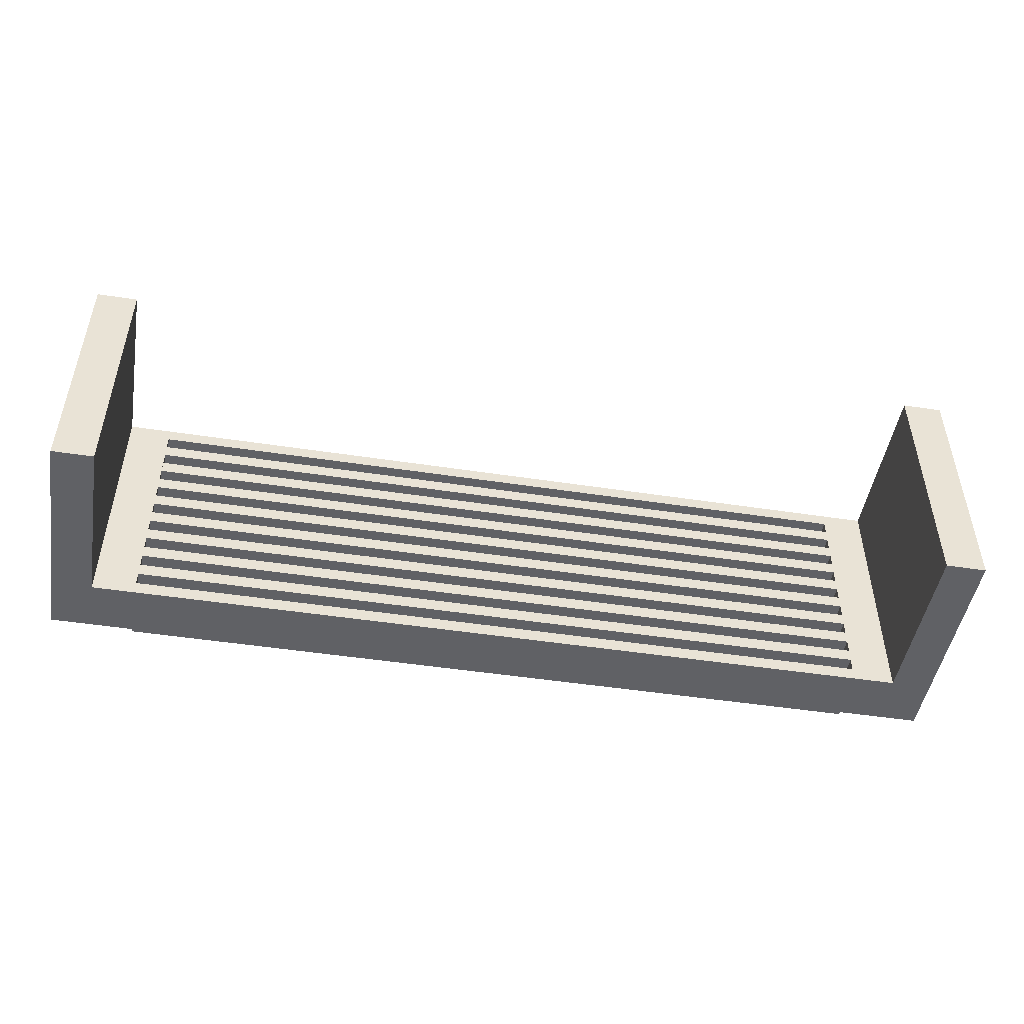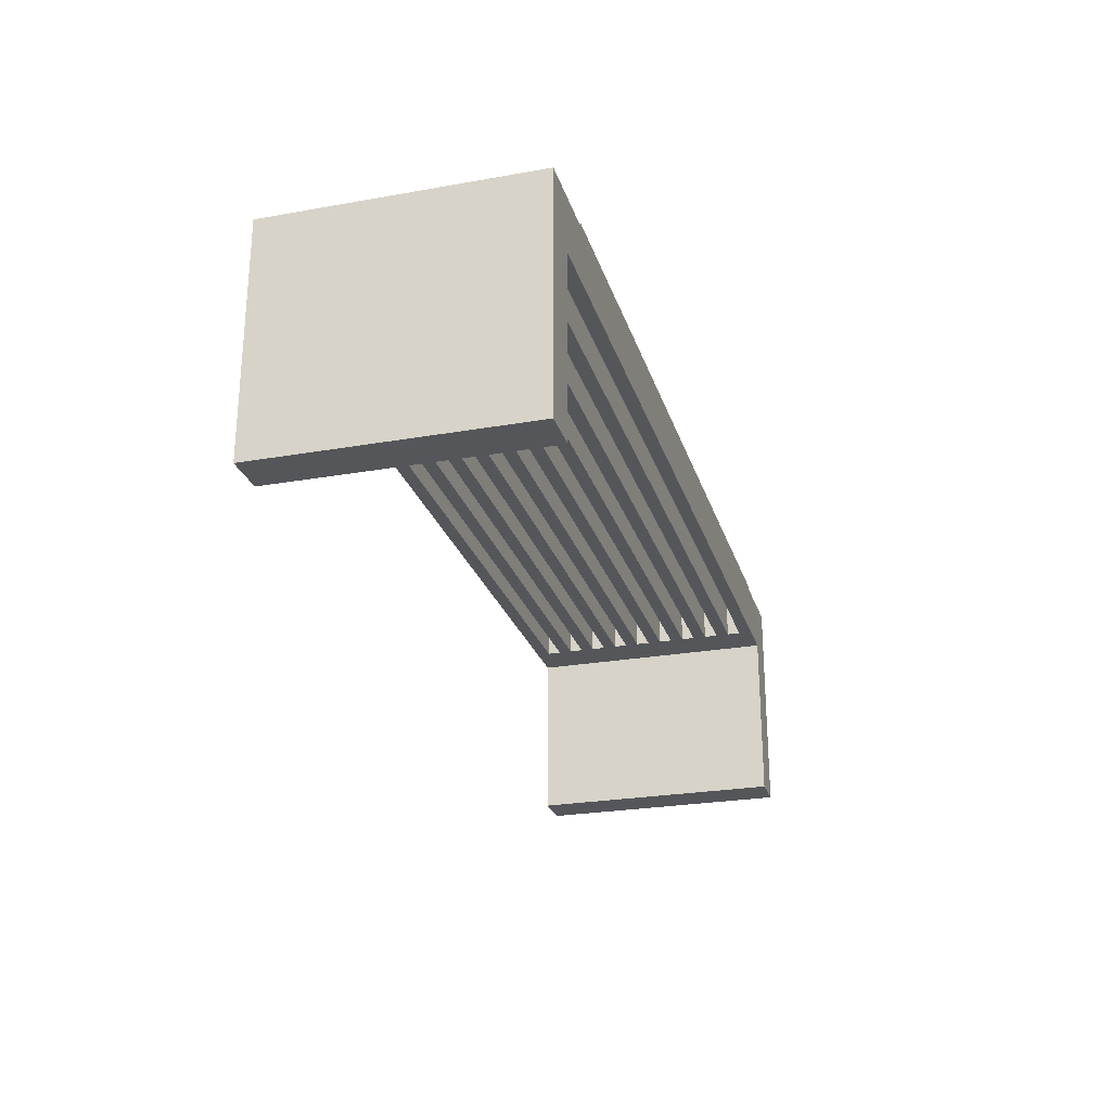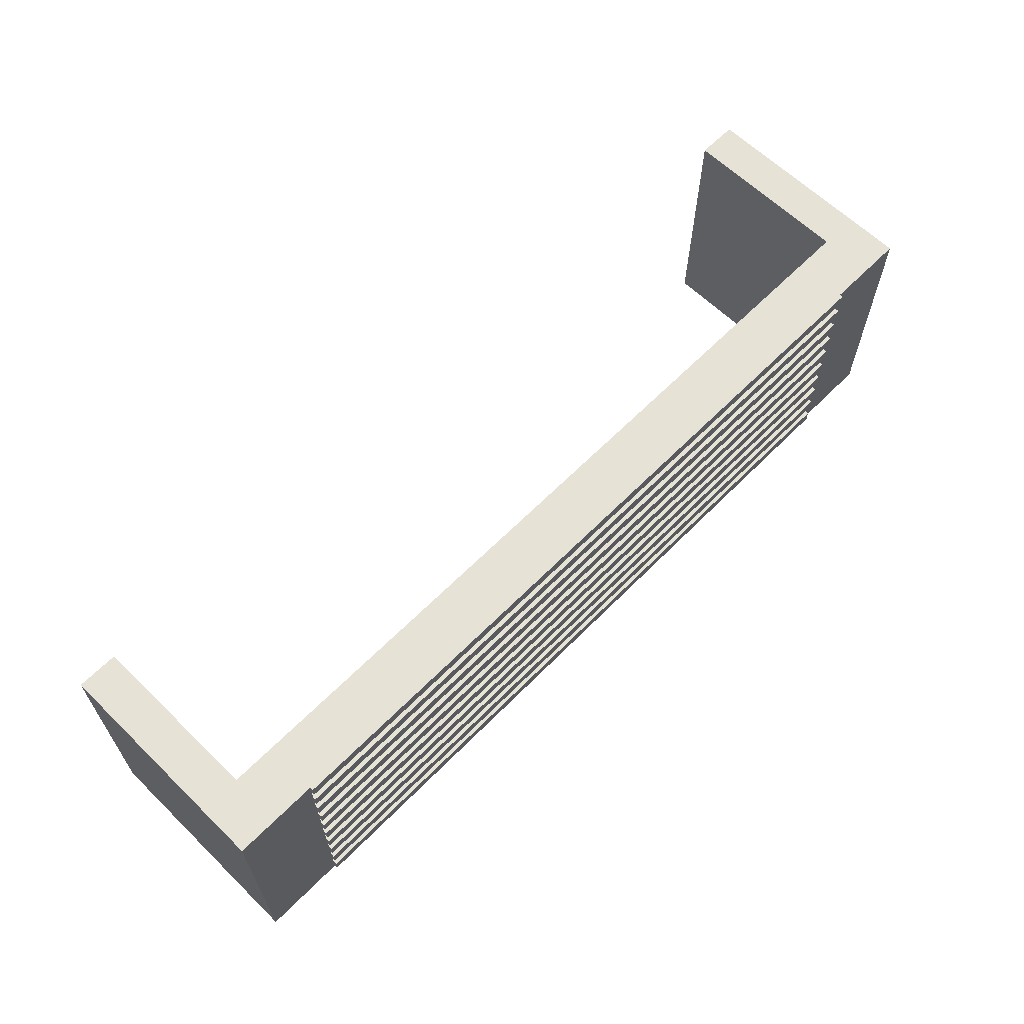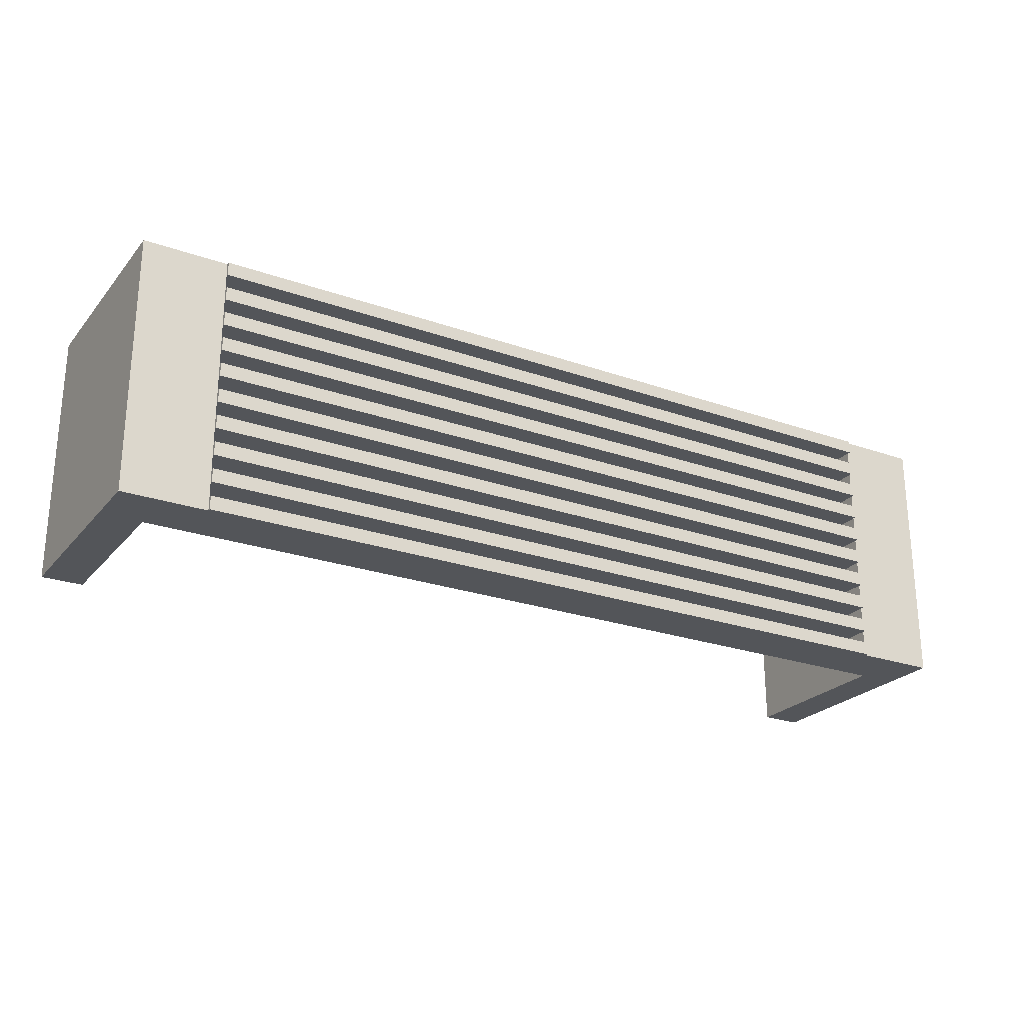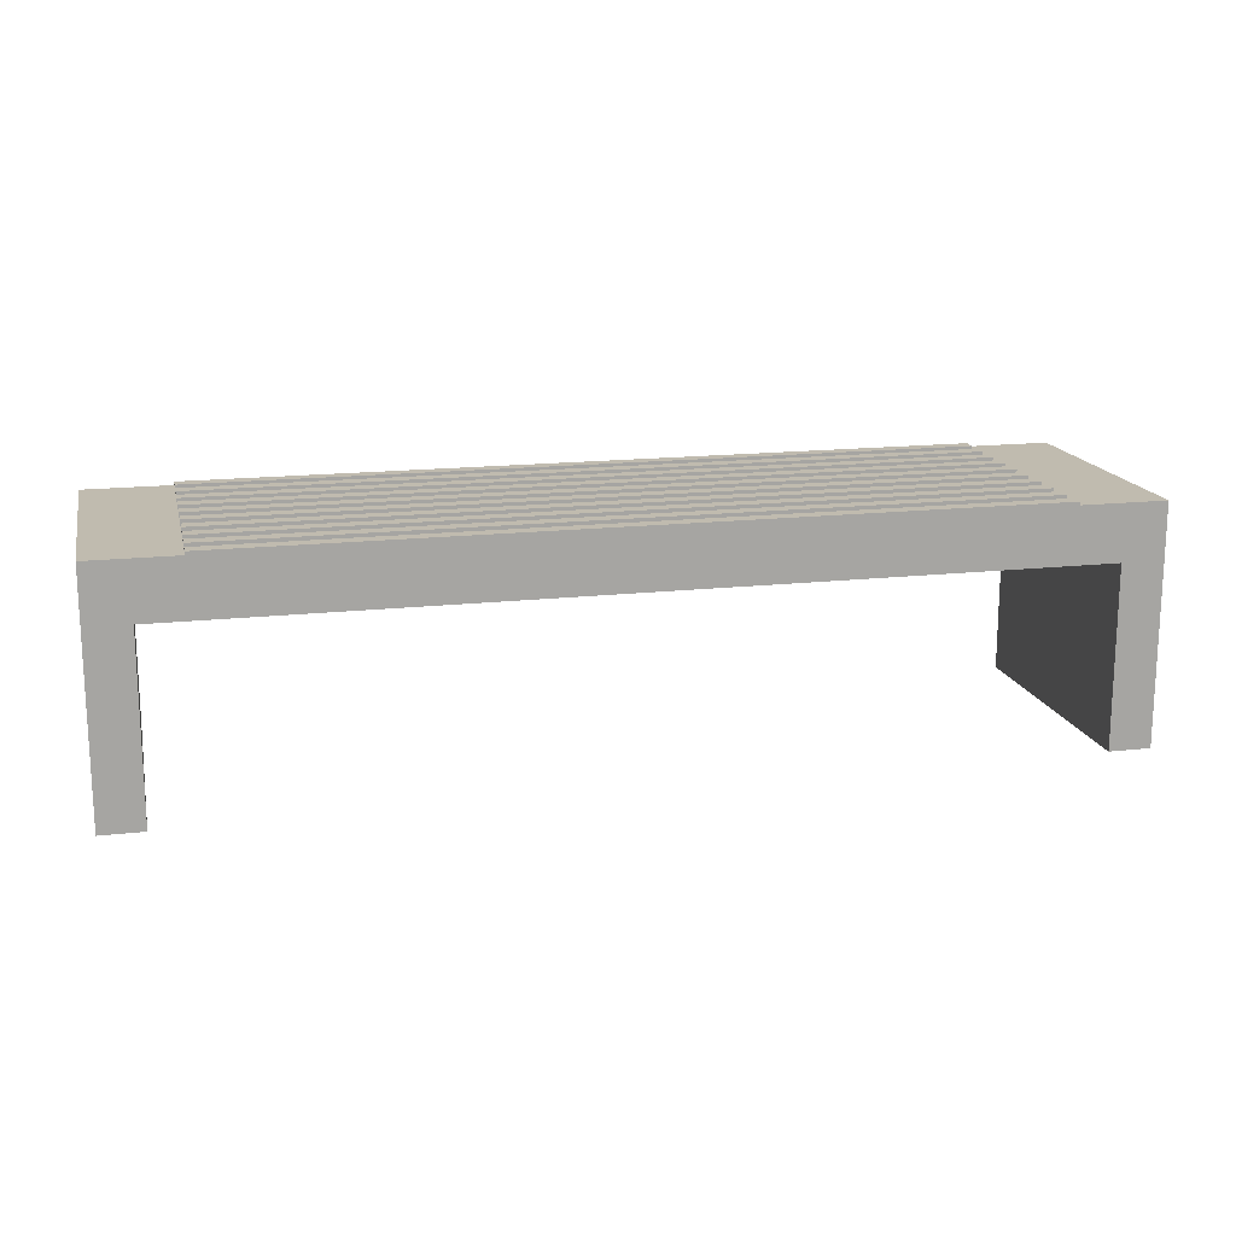
<metadata>
{"format":"obj","ext":"obj","renderer":"f3d","projection":"perspective","resolution":1024,"background":"white","views":[{"elev":-48.3,"azim":-9.7,"up":"+Z"},{"elev":-25.5,"azim":105.8,"up":"+Y"},{"elev":63.1,"azim":134.5,"up":"+Z"},{"elev":-24.4,"azim":149.9,"up":"+Z"},{"elev":16.2,"azim":166.9,"up":"+Y"}]}
</metadata>
<code>
v -0.3838 -0.01337 -0.1307
v -0.3838 0.04122 0.1307
v -0.3838 -0.01337 0.1307
v -0.3838 0.04122 -0.1307
v -0.4268 -0.01337 0.1307
v -0.4681 0.04122 -0.1307
v -0.4681 0.04122 0.1307
v -0.4268 -0.01337 -0.1307
v -0.4268 -0.1904 0.1307
v -0.4268 -0.1904 -0.1307
v -0.4681 -0.1904 0.1307
v -0.4681 -0.1904 -0.1307
v 0.4681 0.04122 0.1307
v 0.3838 0.04122 -0.1307
v 0.3838 0.04122 0.1307
v 0.4681 0.04122 -0.1307
v 0.3838 -0.01337 0.1307
v 0.4681 -0.1904 -0.1307
v 0.3838 -0.01337 -0.1307
v 0.4268 -0.01337 0.1307
v 0.4681 -0.1904 0.1307
v 0.4268 -0.1904 -0.1307
v 0.4268 -0.01337 -0.1307
v 0.4268 -0.1904 0.1307
v 0.3838 -0.01337 0.08941
v 0.3838 0.04453 0.1032
v 0.3838 -0.01337 0.1032
v 0.3838 0.04453 0.08941
v -0.3838 -0.01337 0.1032
v -0.3838 -0.01337 0.08941
v -0.3838 0.04453 0.1032
v -0.3838 0.04453 0.08941
v 0.3838 -0.01337 0.0619
v 0.3838 0.04453 0.07565
v 0.3838 -0.01337 0.07565
v 0.3838 0.04453 0.0619
v -0.3838 -0.01337 0.07565
v -0.3838 -0.01337 0.0619
v -0.3838 0.04453 0.07565
v -0.3838 0.04453 0.0619
v 0.3838 -0.01337 0.03439
v 0.3838 0.04453 0.04814
v 0.3838 -0.01337 0.04814
v 0.3838 0.04453 0.03439
v -0.3838 -0.01337 0.04814
v -0.3838 -0.01337 0.03439
v -0.3838 0.04453 0.04814
v -0.3838 0.04453 0.03439
v 0.3838 -0.01337 0.006878
v 0.3838 0.04453 0.02063
v 0.3838 -0.01337 0.02063
v 0.3838 0.04453 0.006878
v -0.3838 -0.01337 0.02063
v -0.3838 -0.01337 0.006878
v -0.3838 0.04453 0.02063
v -0.3838 0.04453 0.006878
v 0.3838 -0.01337 -0.02063
v 0.3838 0.04453 -0.006878
v 0.3838 -0.01337 -0.006878
v 0.3838 0.04453 -0.02063
v -0.3838 -0.01337 -0.006878
v -0.3838 -0.01337 -0.02063
v -0.3838 0.04453 -0.006878
v -0.3838 0.04453 -0.02063
v 0.3838 -0.01337 -0.04814
v 0.3838 0.04453 -0.03439
v 0.3838 -0.01337 -0.03439
v 0.3838 0.04453 -0.04814
v -0.3838 -0.01337 -0.03439
v -0.3838 -0.01337 -0.04814
v -0.3838 0.04453 -0.03439
v -0.3838 0.04453 -0.04814
v 0.3838 -0.01337 -0.07565
v 0.3838 0.04453 -0.0619
v 0.3838 -0.01337 -0.0619
v 0.3838 0.04453 -0.07565
v -0.3838 -0.01337 -0.0619
v -0.3838 -0.01337 -0.07565
v -0.3838 0.04453 -0.0619
v -0.3838 0.04453 -0.07565
v 0.3838 -0.01337 -0.1032
v 0.3838 0.04453 -0.08941
v 0.3838 -0.01337 -0.08941
v 0.3838 0.04453 -0.1032
v -0.3838 -0.01337 -0.08941
v -0.3838 -0.01337 -0.1032
v -0.3838 0.04453 -0.08941
v -0.3838 0.04453 -0.1032
v 0.3838 0.04453 -0.1307
v -0.3838 0.04453 -0.1307
v 0.3838 0.04453 -0.1169
v 0.3838 -0.01337 -0.1169
v -0.3838 -0.01337 -0.1169
v -0.3838 0.04453 -0.1169
v 0.3838 0.04453 0.1307
v -0.3838 0.04453 0.1307
v 0.3838 -0.01337 0.1169
v 0.3838 0.04453 0.1169
v -0.3838 0.04453 0.1169
v -0.3838 -0.01337 0.1169
g mesh1_mesh1-geometry
f 1 2 3
f 2 1 4
f 3 2 1
f 4 1 2
f 2 5 3
f 3 5 2
f 5 1 3
f 3 1 5
f 1 6 4
f 4 6 1
f 6 2 4
f 4 2 6
f 7 5 2
f 2 5 7
f 1 5 8
f 8 5 1
f 8 6 1
f 1 6 8
f 2 6 7
f 7 6 2
f 7 9 5
f 5 9 7
f 5 10 8
f 8 10 5
f 10 6 8
f 8 6 10
f 6 11 7
f 7 11 6
f 9 7 11
f 11 7 9
f 10 5 9
f 9 5 10
f 6 10 12
f 12 10 6
f 11 6 12
f 12 6 11
f 11 10 9
f 9 10 11
f 10 11 12
f 12 11 10
g mesh2_mesh2-geometry
l 4 2
l 1 4
l 4 6
l 2 3
l 7 2
l 3 1
l 8 1
l 7 6
l 6 12
l 3 5
l 11 7
l 5 8
l 10 8
l 11 12
l 12 10
l 5 9
l 9 11
l 9 10
g mesh3_mesh3-geometry
f 13 14 15
f 14 13 16
f 15 14 13
f 16 13 14
f 14 17 15
f 15 17 14
f 17 13 15
f 15 13 17
f 13 18 16
f 16 18 13
f 16 19 14
f 14 19 16
f 17 14 19
f 19 14 17
f 20 13 17
f 17 13 20
f 18 13 21
f 21 13 18
f 22 16 18
f 18 16 22
f 16 23 19
f 19 23 16
f 23 17 19
f 19 17 23
f 24 13 20
f 20 13 24
f 17 23 20
f 20 23 17
f 13 24 21
f 21 24 13
f 24 18 21
f 21 18 24
f 16 22 23
f 23 22 16
f 18 24 22
f 22 24 18
f 23 24 20
f 20 24 23
f 24 23 22
f 22 23 24
g mesh4_mesh4-geometry
l 14 15
l 16 14
l 14 19
l 15 13
l 17 15
l 13 16
l 18 16
l 17 19
l 19 23
l 13 21
l 20 17
l 21 18
l 22 18
l 20 23
l 23 22
l 21 24
l 24 20
l 24 22
g mesh5_mesh5-geometry
f 25 26 27
f 26 25 28
f 27 26 25
f 28 25 26
f 26 29 27
f 27 29 26
f 29 25 27
f 27 25 29
f 30 28 25
f 25 28 30
f 28 31 26
f 26 31 28
f 29 26 31
f 31 26 29
f 25 29 30
f 30 29 25
f 28 30 32
f 32 30 28
f 31 28 32
f 32 28 31
f 32 29 31
f 31 29 32
f 29 32 30
f 30 32 29
g mesh6_mesh6-geometry
f 33 34 35
f 34 33 36
f 35 34 33
f 36 33 34
f 34 37 35
f 35 37 34
f 37 33 35
f 35 33 37
f 38 36 33
f 33 36 38
f 36 39 34
f 34 39 36
f 37 34 39
f 39 34 37
f 33 37 38
f 38 37 33
f 36 38 40
f 40 38 36
f 39 36 40
f 40 36 39
f 40 37 39
f 39 37 40
f 37 40 38
f 38 40 37
g mesh7_mesh7-geometry
f 41 42 43
f 42 41 44
f 43 42 41
f 44 41 42
f 42 45 43
f 43 45 42
f 45 41 43
f 43 41 45
f 46 44 41
f 41 44 46
f 44 47 42
f 42 47 44
f 45 42 47
f 47 42 45
f 41 45 46
f 46 45 41
f 44 46 48
f 48 46 44
f 47 44 48
f 48 44 47
f 48 45 47
f 47 45 48
f 45 48 46
f 46 48 45
g mesh8_mesh8-geometry
f 49 50 51
f 50 49 52
f 51 50 49
f 52 49 50
f 50 53 51
f 51 53 50
f 53 49 51
f 51 49 53
f 54 52 49
f 49 52 54
f 52 55 50
f 50 55 52
f 53 50 55
f 55 50 53
f 49 53 54
f 54 53 49
f 52 54 56
f 56 54 52
f 55 52 56
f 56 52 55
f 56 53 55
f 55 53 56
f 53 56 54
f 54 56 53
g mesh9_mesh9-geometry
f 57 58 59
f 58 57 60
f 59 58 57
f 60 57 58
f 58 61 59
f 59 61 58
f 61 57 59
f 59 57 61
f 62 60 57
f 57 60 62
f 60 63 58
f 58 63 60
f 61 58 63
f 63 58 61
f 57 61 62
f 62 61 57
f 60 62 64
f 64 62 60
f 63 60 64
f 64 60 63
f 64 61 63
f 63 61 64
f 61 64 62
f 62 64 61
g mesh10_mesh10-geometry
f 65 66 67
f 66 65 68
f 67 66 65
f 68 65 66
f 66 69 67
f 67 69 66
f 69 65 67
f 67 65 69
f 70 68 65
f 65 68 70
f 68 71 66
f 66 71 68
f 69 66 71
f 71 66 69
f 65 69 70
f 70 69 65
f 68 70 72
f 72 70 68
f 71 68 72
f 72 68 71
f 72 69 71
f 71 69 72
f 69 72 70
f 70 72 69
g mesh11_mesh11-geometry
f 73 74 75
f 74 73 76
f 75 74 73
f 76 73 74
f 74 77 75
f 75 77 74
f 77 73 75
f 75 73 77
f 78 76 73
f 73 76 78
f 76 79 74
f 74 79 76
f 77 74 79
f 79 74 77
f 73 77 78
f 78 77 73
f 76 78 80
f 80 78 76
f 79 76 80
f 80 76 79
f 80 77 79
f 79 77 80
f 77 80 78
f 78 80 77
g mesh12_mesh12-geometry
f 81 82 83
f 82 81 84
f 83 82 81
f 84 81 82
f 82 85 83
f 83 85 82
f 85 81 83
f 83 81 85
f 86 84 81
f 81 84 86
f 84 87 82
f 82 87 84
f 85 82 87
f 87 82 85
f 81 85 86
f 86 85 81
f 84 86 88
f 88 86 84
f 87 84 88
f 88 84 87
f 88 85 87
f 87 85 88
f 85 88 86
f 86 88 85
g mesh13_mesh13-geometry
f 1 89 19
f 89 1 90
f 19 89 1
f 90 1 89
f 91 19 89
f 89 19 91
f 92 1 19
f 19 1 92
f 93 90 1
f 1 90 93
f 94 89 90
f 90 89 94
f 19 91 92
f 92 91 19
f 89 94 91
f 91 94 89
f 1 92 93
f 93 92 1
f 90 93 94
f 94 93 90
f 91 93 92
f 92 93 91
f 93 91 94
f 94 91 93
g mesh14_mesh14-geometry
f 95 3 17
f 3 95 96
f 17 3 95
f 96 95 3
f 3 97 17
f 17 97 3
f 97 95 17
f 17 95 97
f 98 96 95
f 95 96 98
f 99 3 96
f 96 3 99
f 97 3 100
f 100 3 97
f 95 97 98
f 98 97 95
f 96 98 99
f 99 98 96
f 3 99 100
f 100 99 3
f 100 98 97
f 97 98 100
f 98 100 99
f 99 100 98
g mesh15_mesh15-geometry
l 25 28
l 27 25
l 25 30
l 28 26
l 32 28
l 26 27
l 29 27
l 32 30
l 30 29
l 26 31
l 31 32
l 31 29
g mesh16_mesh16-geometry
l 33 36
l 35 33
l 33 38
l 36 34
l 40 36
l 34 35
l 37 35
l 40 38
l 38 37
l 34 39
l 39 40
l 39 37
g mesh17_mesh17-geometry
l 41 44
l 43 41
l 41 46
l 44 42
l 48 44
l 42 43
l 45 43
l 48 46
l 46 45
l 42 47
l 47 48
l 47 45
g mesh18_mesh18-geometry
l 49 52
l 51 49
l 49 54
l 52 50
l 56 52
l 50 51
l 53 51
l 56 54
l 54 53
l 50 55
l 55 56
l 55 53
g mesh19_mesh19-geometry
l 57 60
l 59 57
l 57 62
l 60 58
l 64 60
l 58 59
l 61 59
l 64 62
l 62 61
l 58 63
l 63 64
l 63 61
g mesh20_mesh20-geometry
l 65 68
l 67 65
l 65 70
l 68 66
l 72 68
l 66 67
l 69 67
l 72 70
l 70 69
l 66 71
l 71 72
l 71 69
g mesh21_mesh21-geometry
l 73 76
l 75 73
l 73 78
l 76 74
l 80 76
l 74 75
l 77 75
l 80 78
l 78 77
l 74 79
l 79 80
l 79 77
g mesh22_mesh22-geometry
l 81 84
l 83 81
l 81 86
l 84 82
l 88 84
l 82 83
l 85 83
l 88 86
l 86 85
l 82 87
l 87 88
l 87 85
g mesh23_mesh23-geometry
l 1 90
l 19 1
l 1 93
l 90 89
l 94 90
l 89 19
l 92 19
l 94 93
l 93 92
l 89 91
l 91 94
l 91 92

</code>
